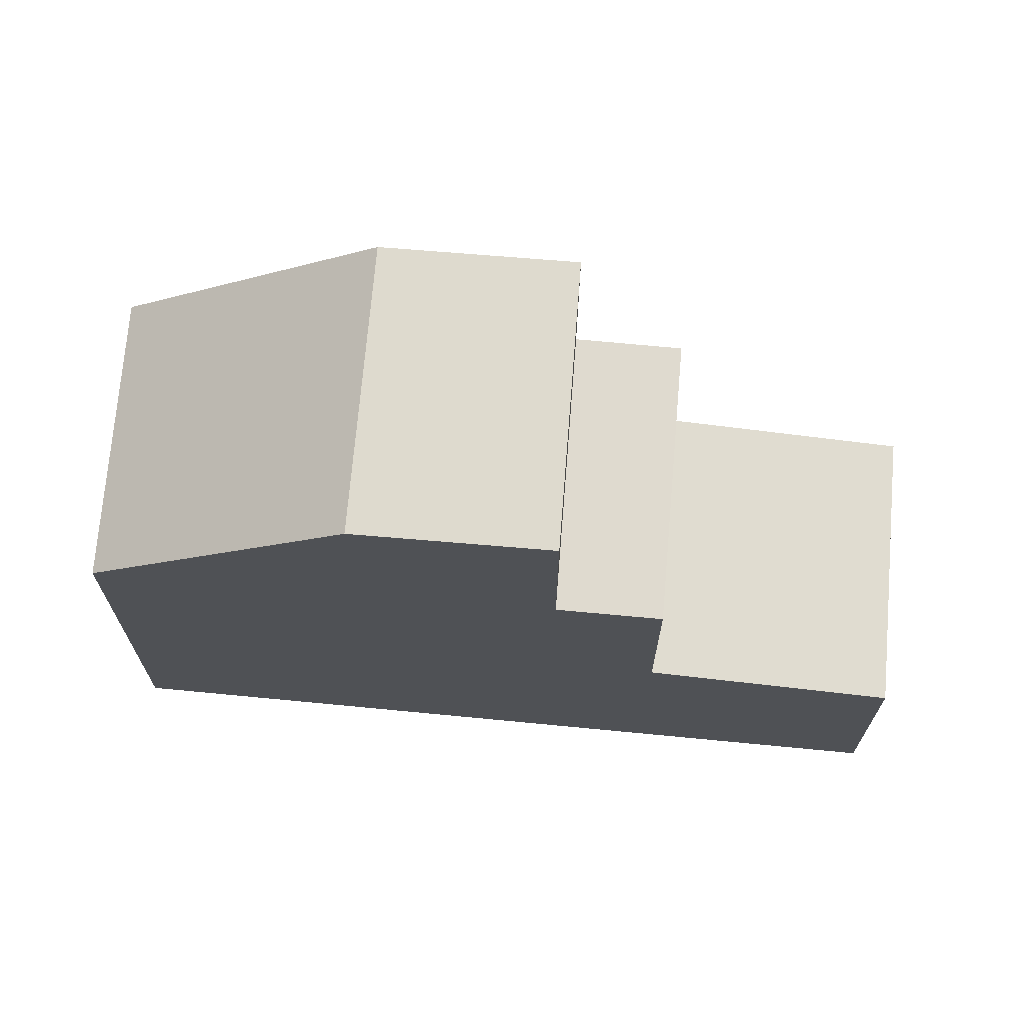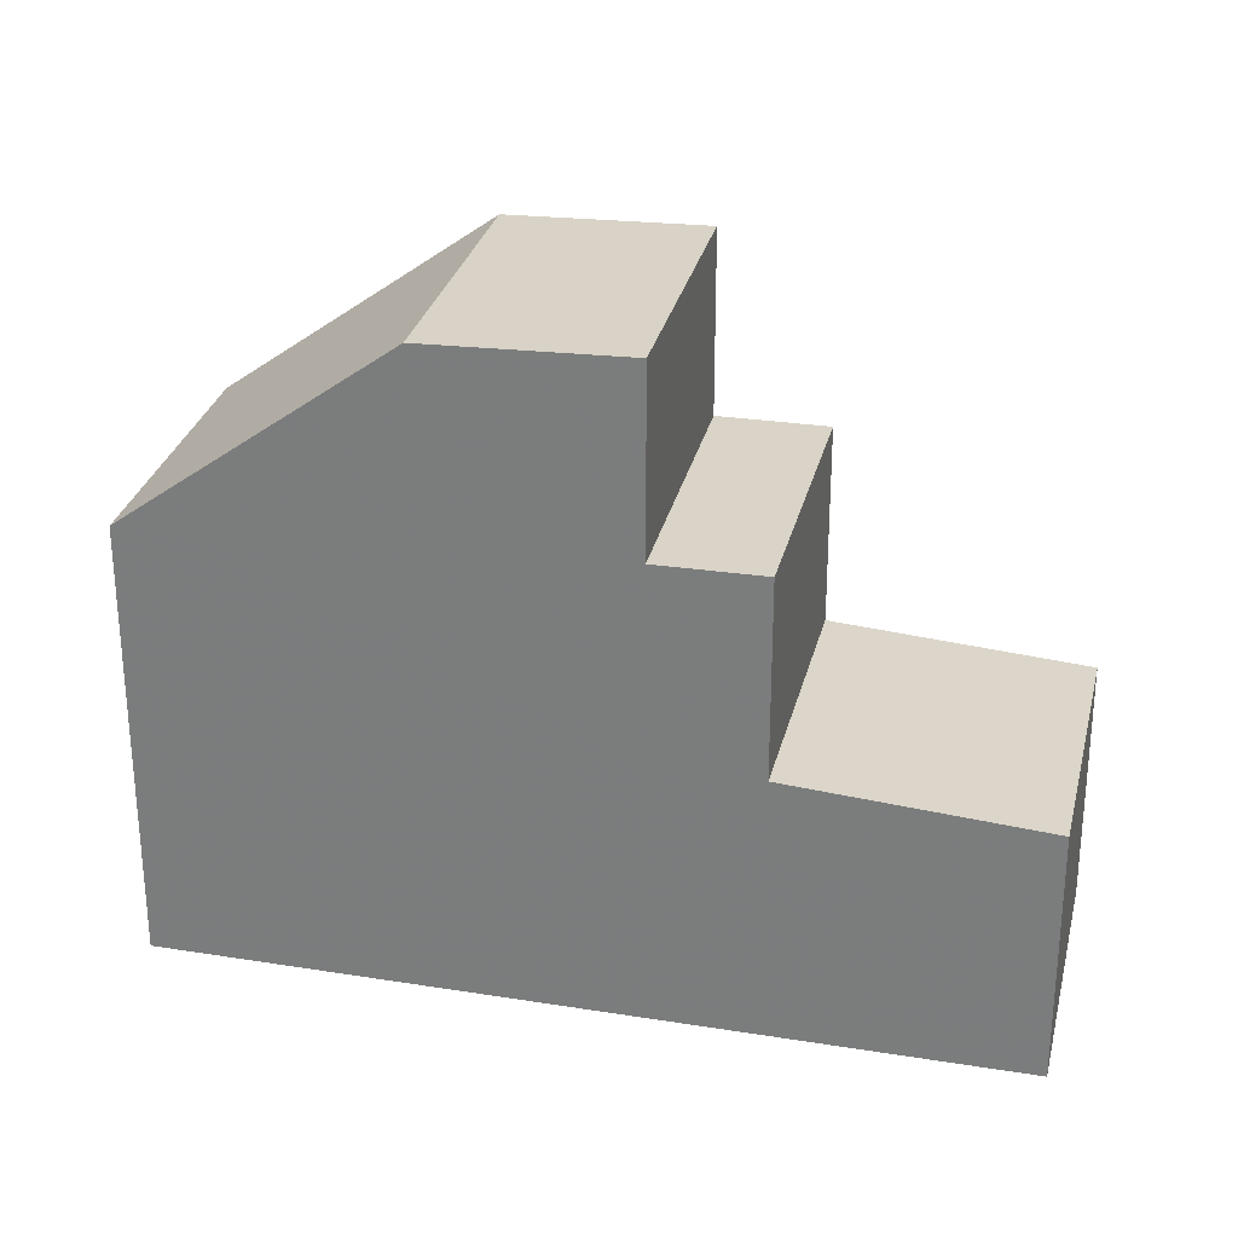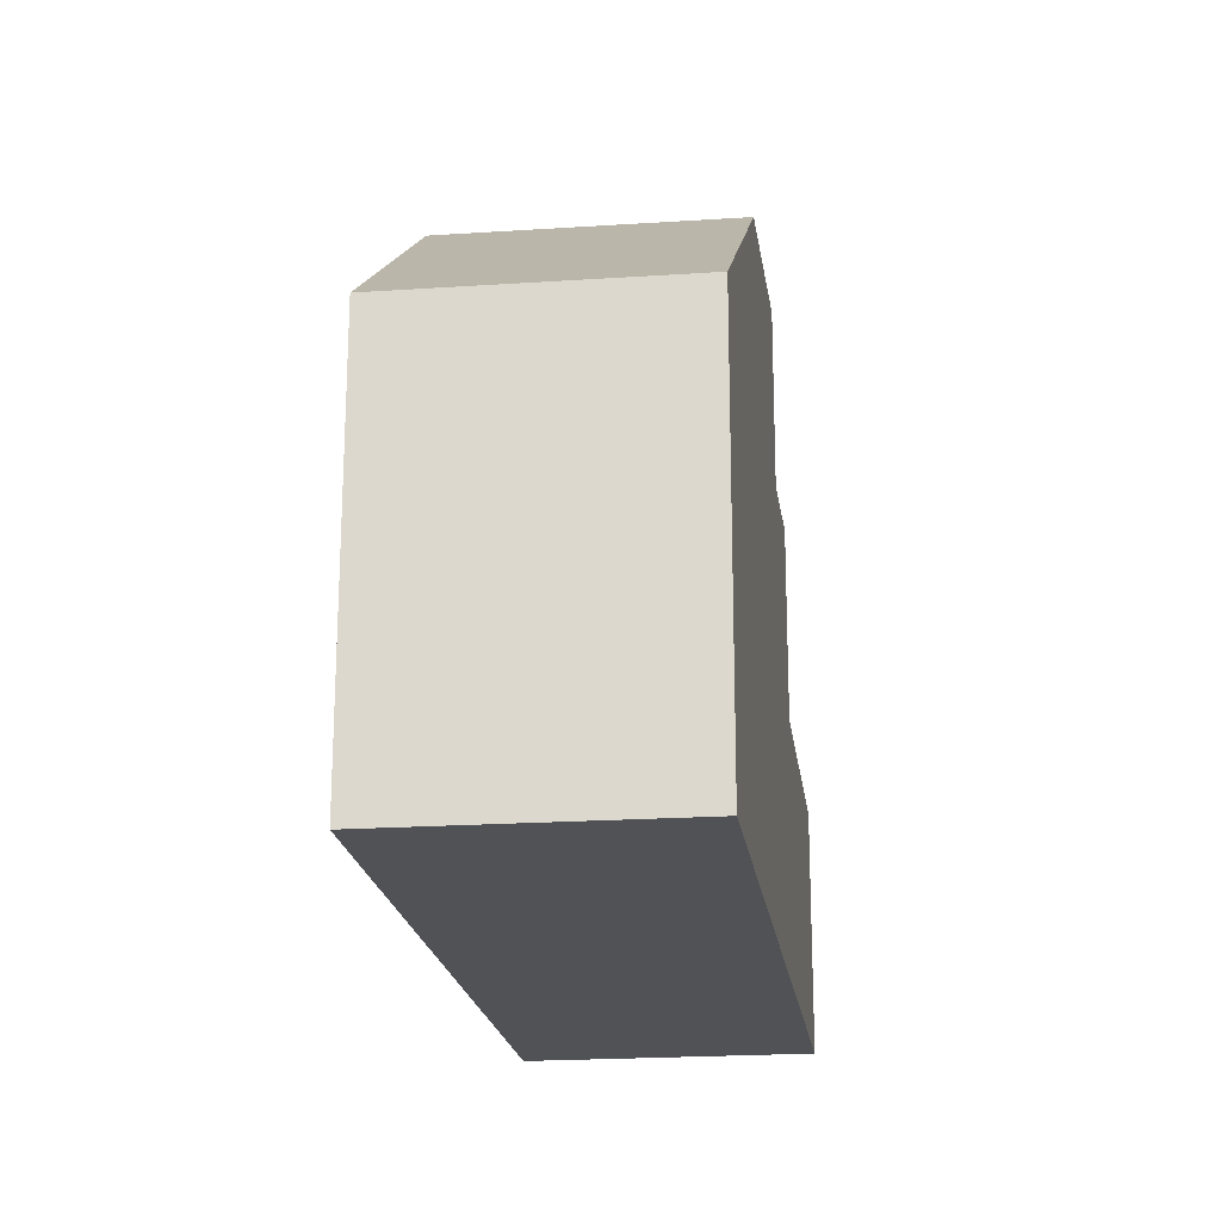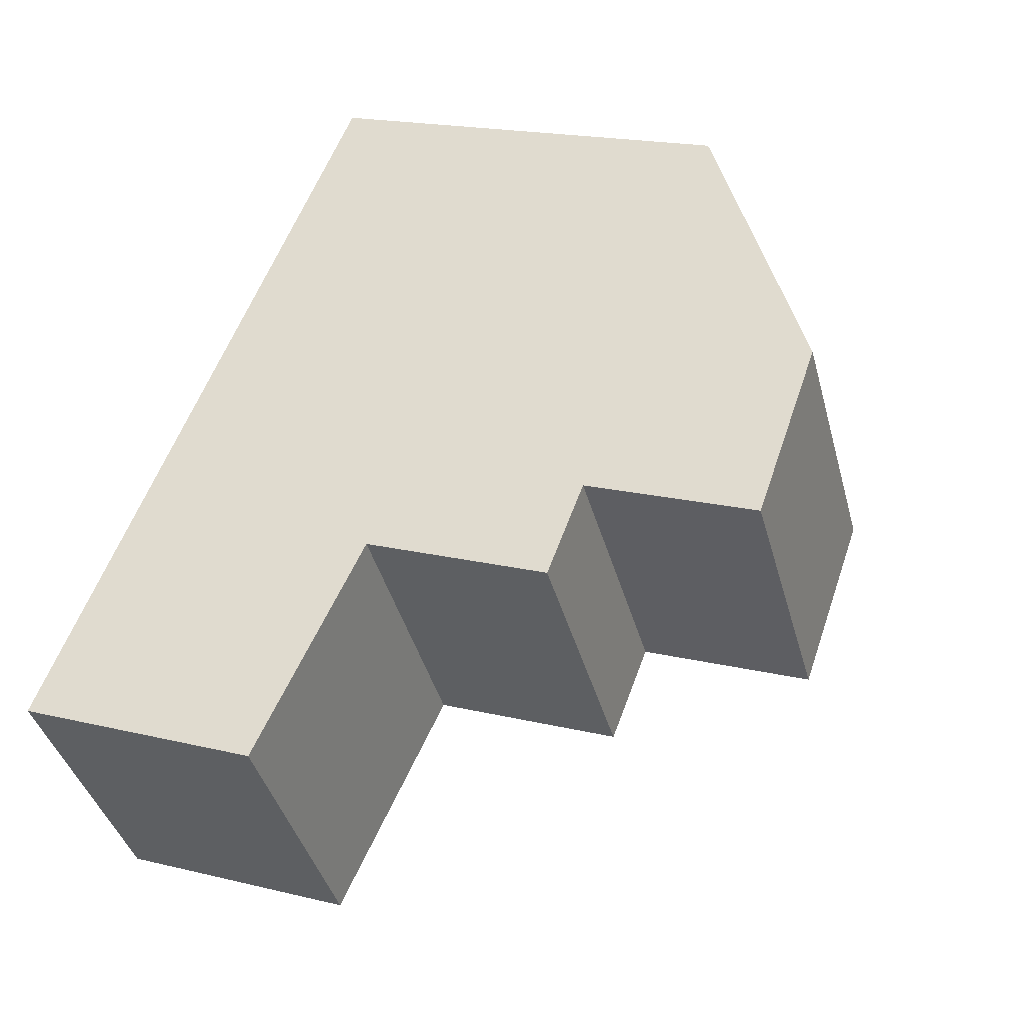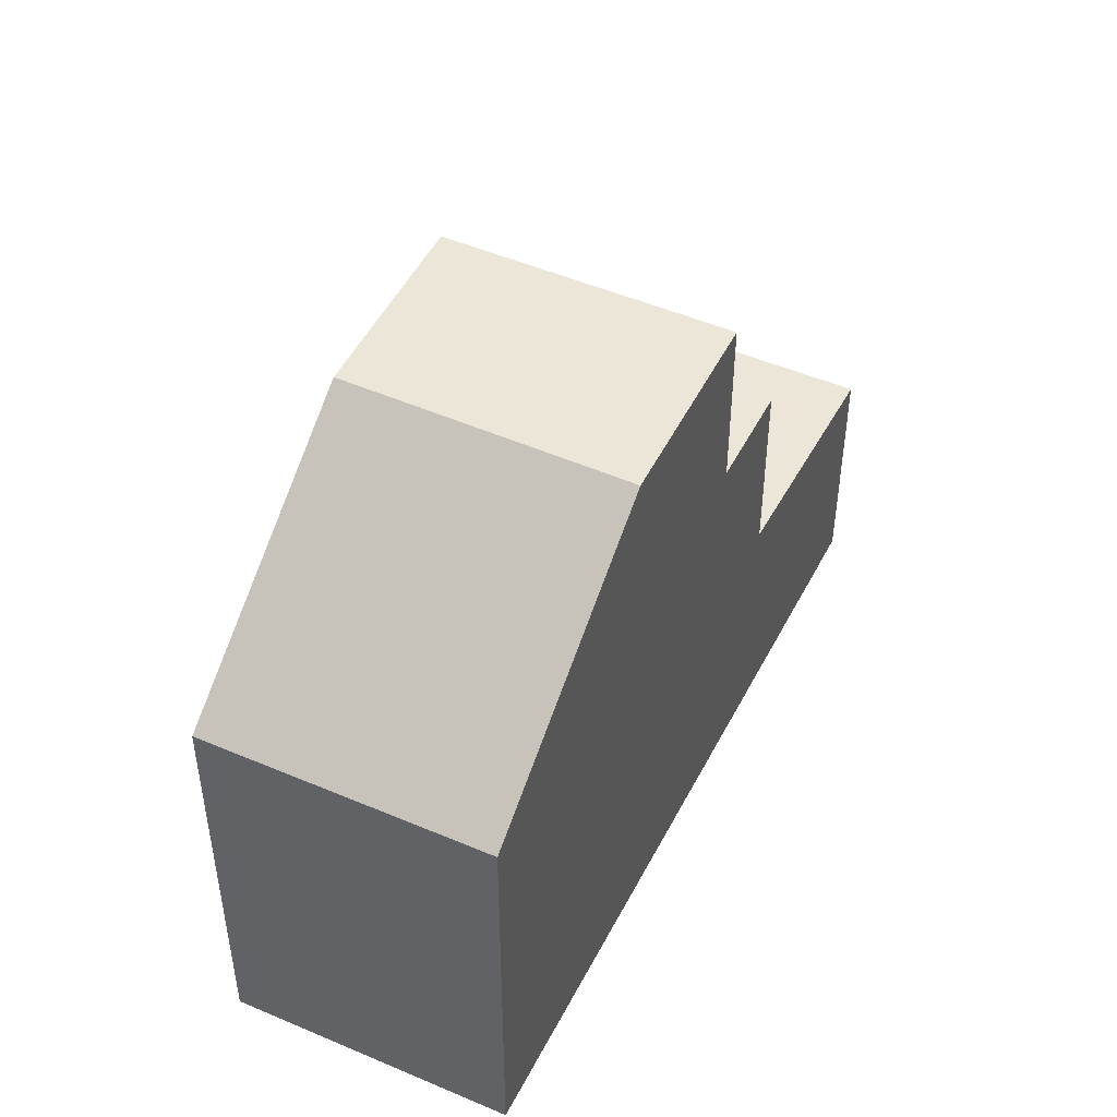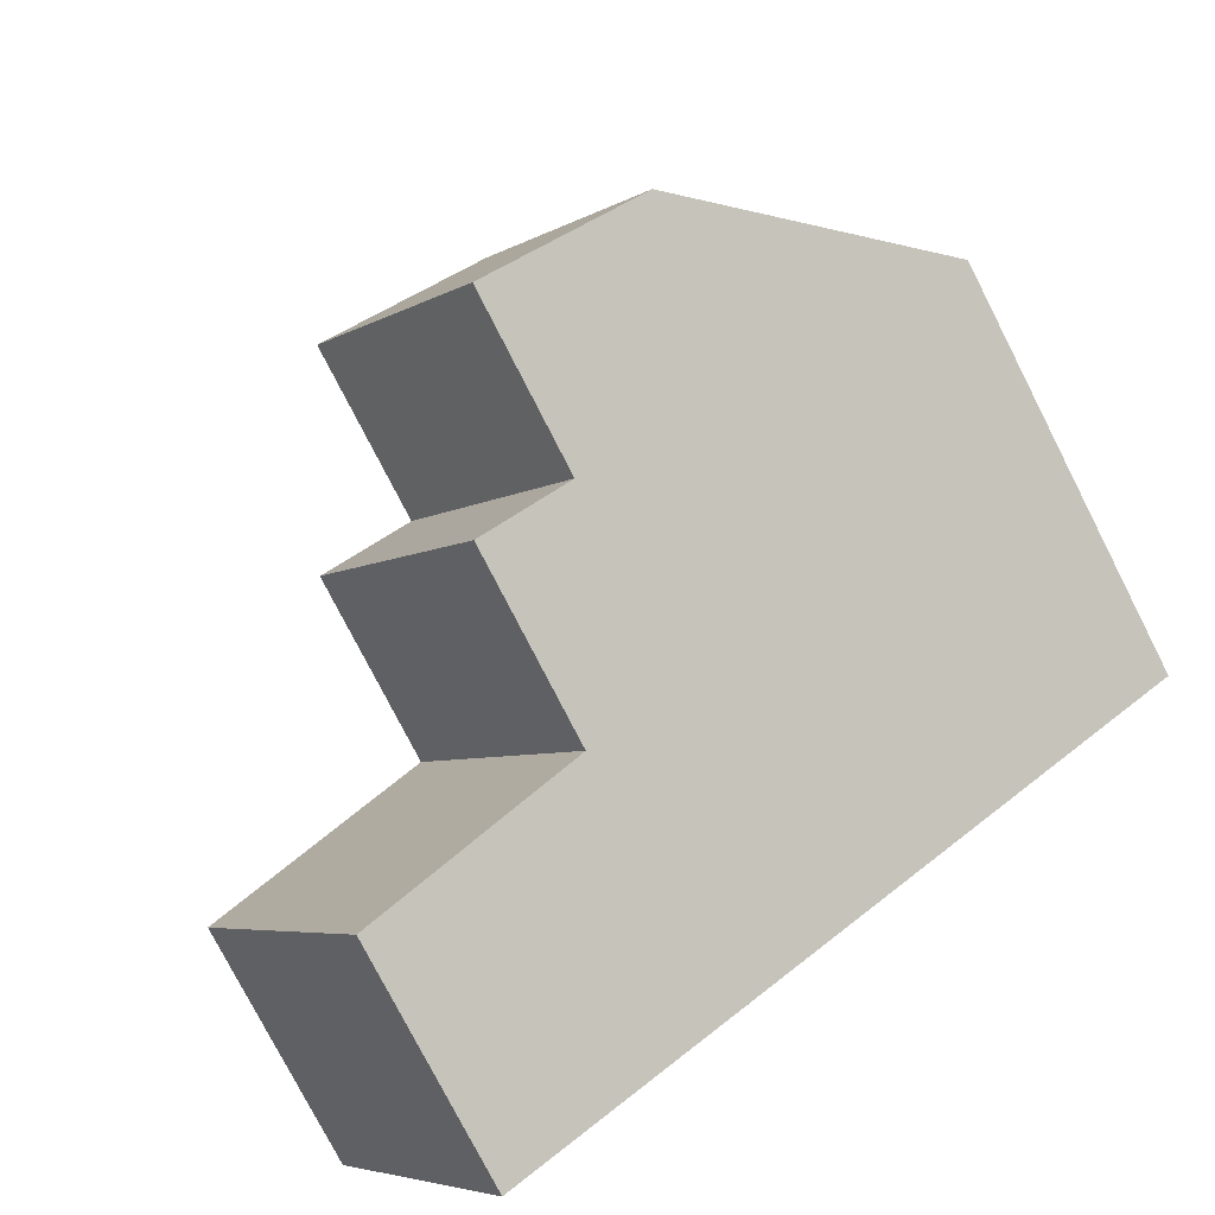
<metadata>
{"format":"obj","ext":"obj","renderer":"f3d","projection":"perspective","resolution":1024,"background":"white","views":[{"elev":70.3,"azim":-139.7,"up":"+Z"},{"elev":28.7,"azim":-131.6,"up":"+Z"},{"elev":-20.9,"azim":132.6,"up":"+Z"},{"elev":18.9,"azim":-65.2,"up":"+Y"},{"elev":48.7,"azim":151.2,"up":"+Z"},{"elev":-77.8,"azim":27.1,"up":"+Y"}]}
</metadata>
<code>
v -5.706 175.6 -2.631
v -3.422 172.4 -2.66
v 5.827 178.8 -0.08715
v 3.489 182 -0.08616
v -5.704 175.6 -2.631
v -3.425 172.4 -2.66
v -0.6142 174.4 -2.437
v -0.6116 174.3 -2.437
v -2.901 177.6 -2.409
v -0.6116 174.3 -2.437
v -2.903 177.6 -2.409
v 0.4964 179.9 2.56
v 2.803 176.7 2.579
v 3.243 181.9 0.1309
v 5.556 178.6 0.1512
v 2.801 176.7 2.579
v 5.554 178.6 0.1512
v 5.824 178.8 -0.08715
v 2.803 176.7 2.579
v 0.4964 179.9 2.56
v 2.801 176.7 2.579
v 0.499 179.9 2.56
v -1.716 178.4 2.653
v -1.719 178.4 2.653
v 0.6025 175.2 2.671
v -0.5036 176.7 2.663
v -1.719 178.4 2.653
v 0.6052 175.2 2.671
v -1.719 178.4 0.1968
v 0.6052 175.2 0.2167
v -0.6116 174.3 0.2328
v -2.903 177.6 0.2125
v 3.491 182 -0.08617
v 3.246 181.8 0.1309
v -2.901 177.6 -2.409
v -1.716 178.4 0.1968
v 0.499 179.9 2.56
v -1.716 178.4 2.653
v -2.901 177.6 0.2125
v 0.6025 175.2 0.2167
v 0.6025 175.2 2.671
v -0.6142 174.4 -2.437
v -0.6142 174.4 0.2328
v -2.901 177.6 0.2125
v -0.6142 174.4 0.2328
v -2.903 177.6 -2.409
v -2.903 177.6 0.2125
v -0.6116 174.3 0.2328
v 4.541 180.6 -0.08661
v 5.808 178.8 -0.07304
v 5.811 178.8 -0.07302
v 0.6025 175.2 0.2167
v -1.716 178.4 0.1968
v 0.6052 175.2 2.671
v -1.719 178.4 0.1968
v 0.6052 175.2 0.2167
v -3.15 177.4 -2.428
v -3.152 177.4 -2.428
v -0.8326 174.2 -2.455
v -0.8352 174.2 -2.455
v -1.703 175.9 -2.424
v -1.703 175.9 0.2231
v 4.702 180.3 -0.08489
v 4.446 180.2 0.1415
v 1.7 178.3 2.57
v -0.5036 176.7 0.2072
v 1.7 178.3 2.57
v -1.703 175.9 0.2231
v -1.703 175.9 -2.424
v -1.937 175.7 -2.442
v 4.704 180.3 -0.08668
v -4.506 173.9 -2.646
v -0.5036 176.7 0.2072
v -0.5036 176.7 2.663
v -3.606 177.1 -2.465
v -3.604 177.1 -2.465
v -2.406 175.4 -2.48
v -1.319 173.9 -2.493
v -1.317 173.9 -2.493
v -5.68 175.7 -2.629
v -5.677 175.6 -2.629
v -4.48 174 -2.644
v -3.398 172.4 -2.658
v -3.395 172.4 -2.658
v -5.704 175.6 -2.631
v -5.706 175.6 -2.631
v -5.706 175.6 -5.977
v -5.704 175.6 -5.977
v -3.395 172.4 -2.658
v -3.422 172.4 -2.66
v -3.422 172.4 -5.977
v -3.395 172.4 -5.977
v 5.824 178.8 -0.08715
v 5.827 178.8 -0.08715
v 5.827 178.8 -5.977
v 5.824 178.8 -5.977
v 3.243 181.9 0.1309
v 3.489 182 -0.08616
v 3.489 182 -5.977
v 3.243 181.9 -5.977
v -4.506 173.9 -2.646
v -5.704 175.6 -2.631
v -5.704 175.6 -5.977
v -4.506 173.9 -5.977
v -3.422 172.4 -2.66
v -3.425 172.4 -2.66
v -3.425 172.4 -5.977
v -3.422 172.4 -5.977
v 5.556 178.6 0.1512
v 2.803 176.7 2.579
v 2.803 176.7 -5.977
v 5.556 178.6 -5.977
v 0.4964 179.9 2.56
v 3.243 181.9 0.1309
v 3.243 181.9 -5.977
v 0.4964 179.9 -5.977
v 5.811 178.8 -0.07302
v 5.556 178.6 0.1512
v 5.556 178.6 -5.977
v 5.811 178.8 -5.977
v 4.704 180.3 -0.08668
v 5.824 178.8 -0.08715
v 5.824 178.8 -5.977
v 4.704 180.3 -5.977
v -1.719 178.4 2.653
v 0.4964 179.9 2.56
v 0.4964 179.9 -5.977
v -1.719 178.4 -5.977
v 3.489 182 -0.08616
v 3.491 182 -0.08617
v 3.491 182 -5.977
v 3.489 182 -5.977
v -3.152 177.4 -2.428
v -2.903 177.6 -2.409
v -2.903 177.6 -5.977
v -3.152 177.4 -5.977
v 0.6052 175.2 0.2167
v -0.6116 174.3 0.2328
v -0.6116 174.3 -5.977
v 0.6052 175.2 -5.977
v 3.491 182 -0.08617
v 4.541 180.6 -0.08661
v 4.541 180.6 -5.977
v 3.491 182 -5.977
v 5.827 178.8 -0.08715
v 5.811 178.8 -0.07302
v 5.811 178.8 -5.977
v 5.827 178.8 -5.977
v 2.803 176.7 2.579
v 0.6052 175.2 2.671
v 0.6052 175.2 -5.977
v 2.803 176.7 -5.977
v -2.903 177.6 0.2125
v -1.719 178.4 0.1968
v -1.719 178.4 -5.977
v -2.903 177.6 -5.977
v -3.606 177.1 -2.465
v -3.152 177.4 -2.428
v -3.152 177.4 -5.977
v -3.606 177.1 -5.977
v -0.6116 174.3 -2.437
v -0.8326 174.2 -2.455
v -0.8326 174.2 -5.977
v -0.6116 174.3 -5.977
v 4.541 180.6 -0.08661
v 4.704 180.3 -0.08668
v 4.704 180.3 -5.977
v 4.541 180.6 -5.977
v -3.425 172.4 -2.66
v -4.506 173.9 -2.646
v -4.506 173.9 -5.977
v -3.425 172.4 -5.977
v -5.68 175.7 -2.629
v -3.606 177.1 -2.465
v -3.606 177.1 -5.977
v -5.68 175.7 -5.977
v -0.8326 174.2 -2.455
v -1.317 173.9 -2.493
v -1.317 173.9 -5.977
v -0.8326 174.2 -5.977
v -5.706 175.6 -2.631
v -5.68 175.7 -2.629
v -5.68 175.7 -5.977
v -5.706 175.6 -5.977
v -1.317 173.9 -2.493
v -3.395 172.4 -2.658
v -3.395 172.4 -5.977
v -1.317 173.9 -5.977
v 3.489 182 -5.977
v 5.827 178.8 -5.977
v -3.422 172.4 -5.977
v -5.706 175.6 -5.977
f 63 50 18 71
f 68 45 52 66
f 79 59 60 78
f 78 60 70 77
f 67 16 17 64
f 16 13 15 17
f 51 3 18 50
f 23 22 20 24
f 26 25 21 65
f 74 41 40 73
f 35 11 32 39
f 33 4 14 34
f 55 47 44 53
f 34 14 12 37
f 36 29 27 38
f 43 31 10 42
f 52 45 48 56
f 41 28 30 40
f 61 35 39 62
f 76 57 58 75
f 64 17 50 63
f 50 17 15 51
f 54 19 21 25
f 57 9 46 58
f 59 8 7 60
f 70 60 7 69
f 62 43 42 61
f 63 49 33 34 64
f 69 9 57 70
f 71 49 63
f 66 53 44 68
f 77 70 57 76
f 64 34 37 67
f 65 22 23 26
f 73 36 38 74
f 81 76 75 80
f 82 77 76 81
f 84 79 78 83
f 83 78 77 82
f 80 1 5 81
f 81 5 72 82
f 83 6 2 84
f 82 72 6 83
f 86 87 88 85
f 90 91 92 89
f 94 95 96 93
f 98 99 100 97
f 102 103 104 101
f 106 107 108 105
f 110 111 112 109
f 114 115 116 113
f 118 119 120 117
f 122 123 124 121
f 126 127 128 125
f 130 131 132 129
f 134 135 136 133
f 138 139 140 137
f 142 143 144 141
f 146 147 148 145
f 150 151 152 149
f 154 155 156 153
f 158 159 160 157
f 162 163 164 161
f 166 167 168 165
f 170 171 172 169
f 174 175 176 173
f 178 179 180 177
f 182 183 184 181
f 186 187 188 185
f 190 191 192 189

</code>
